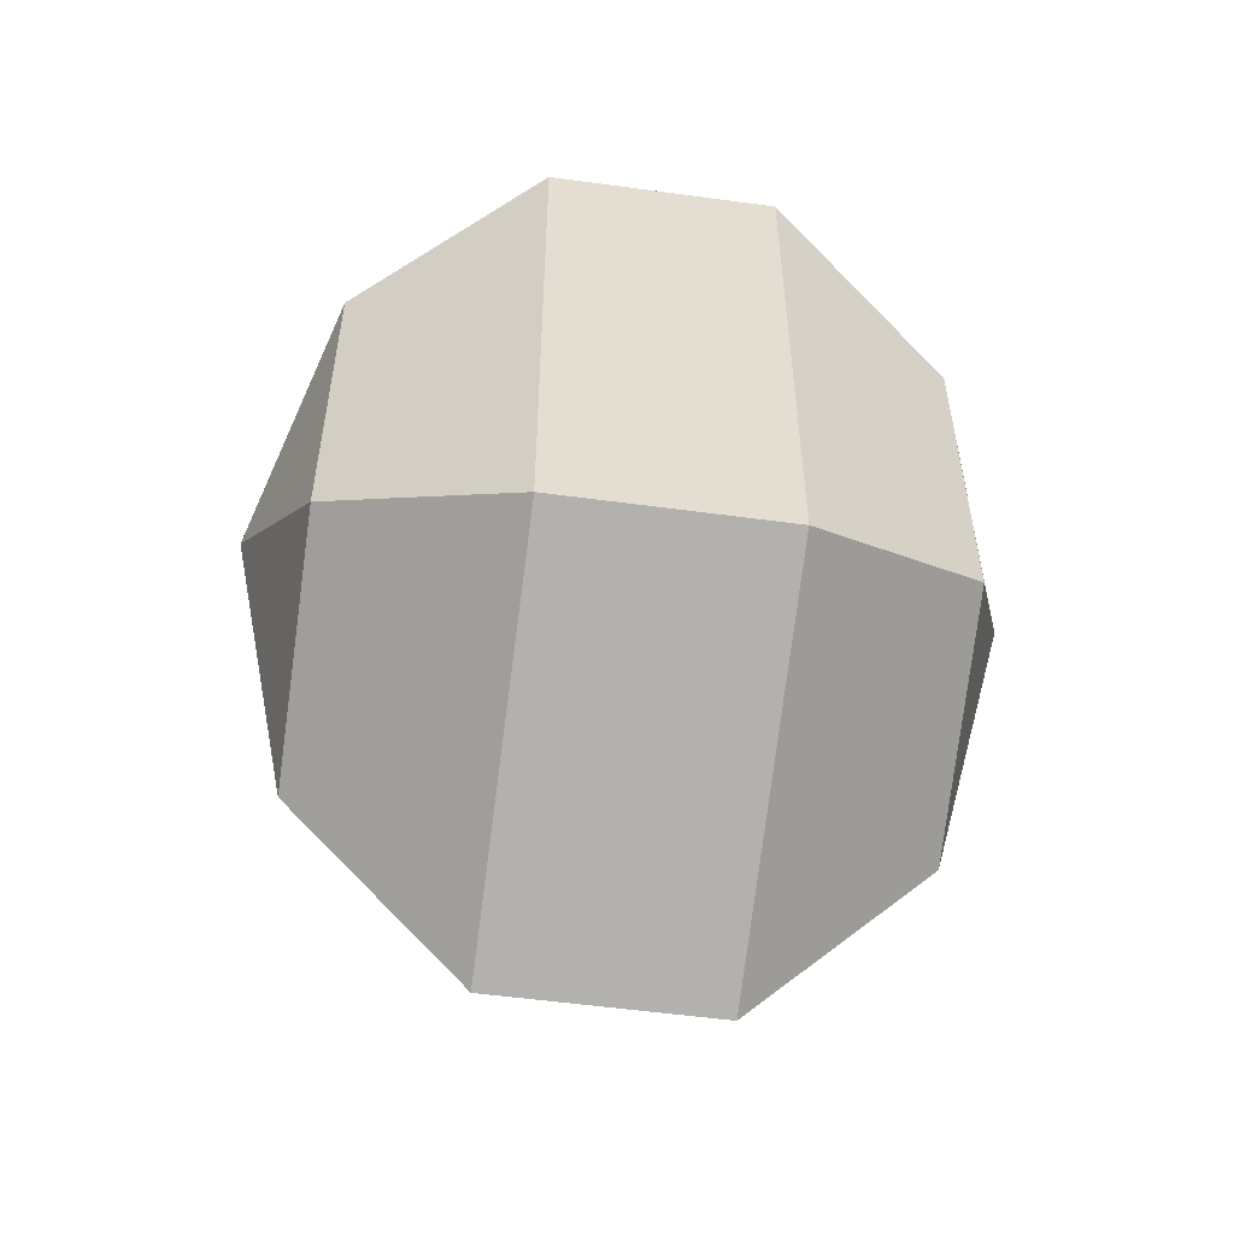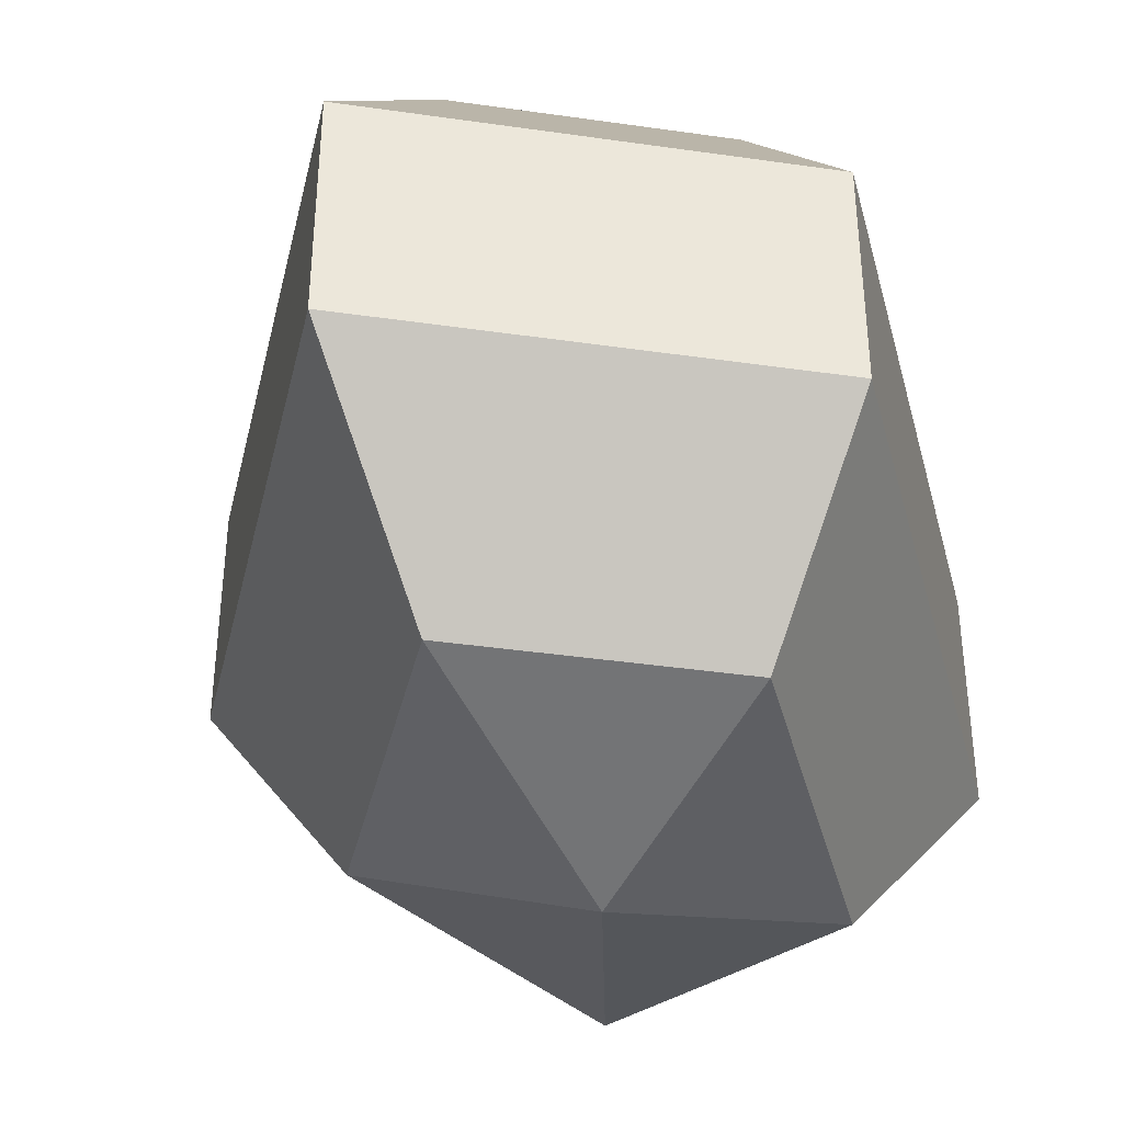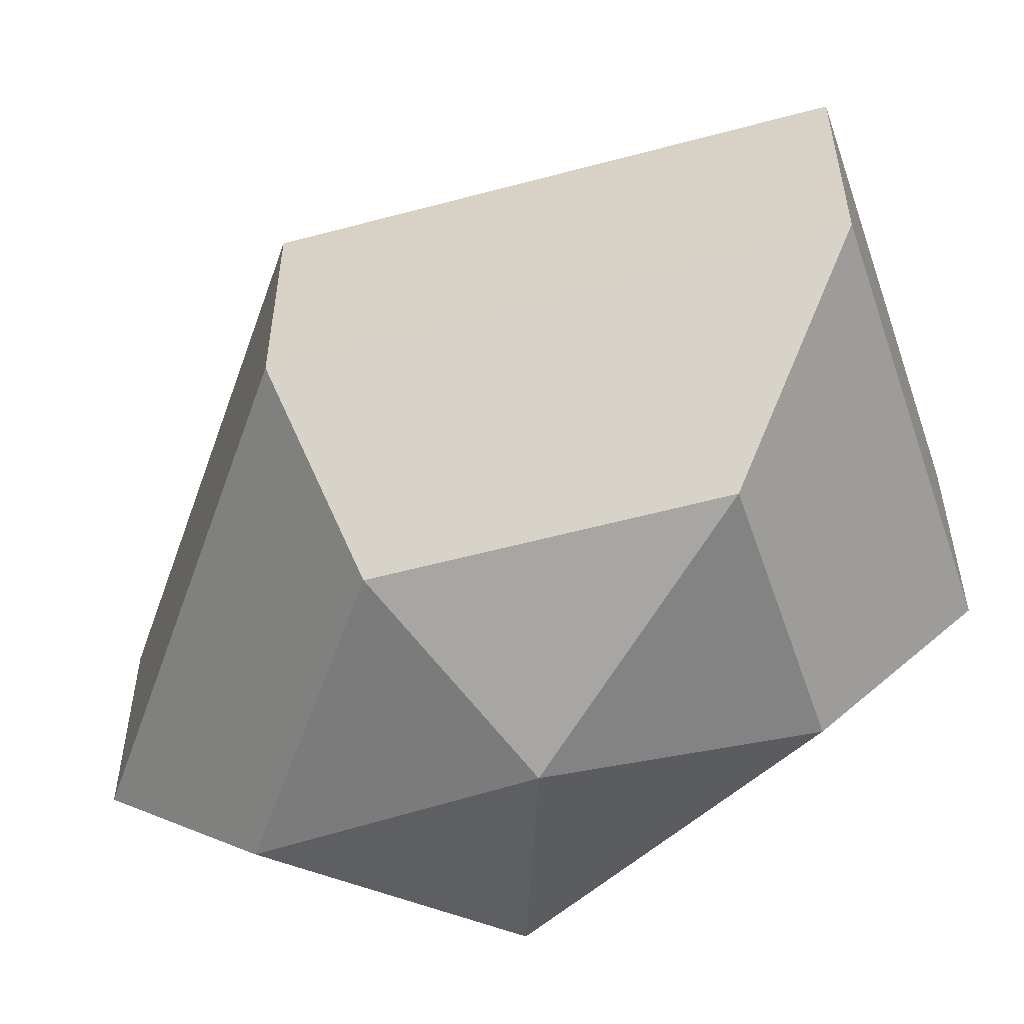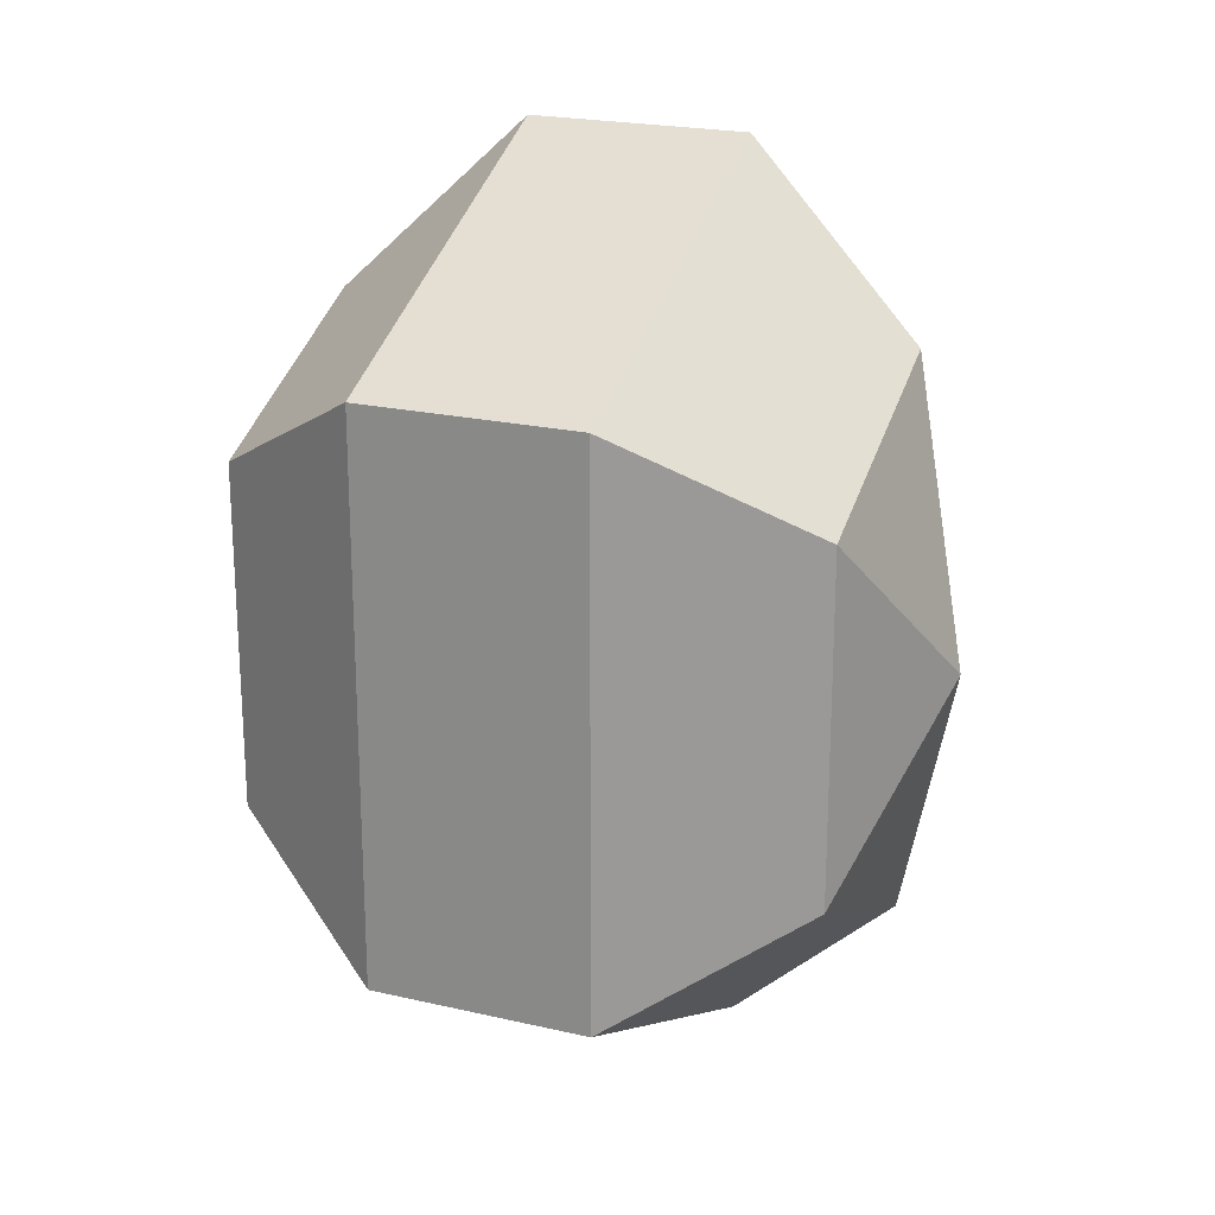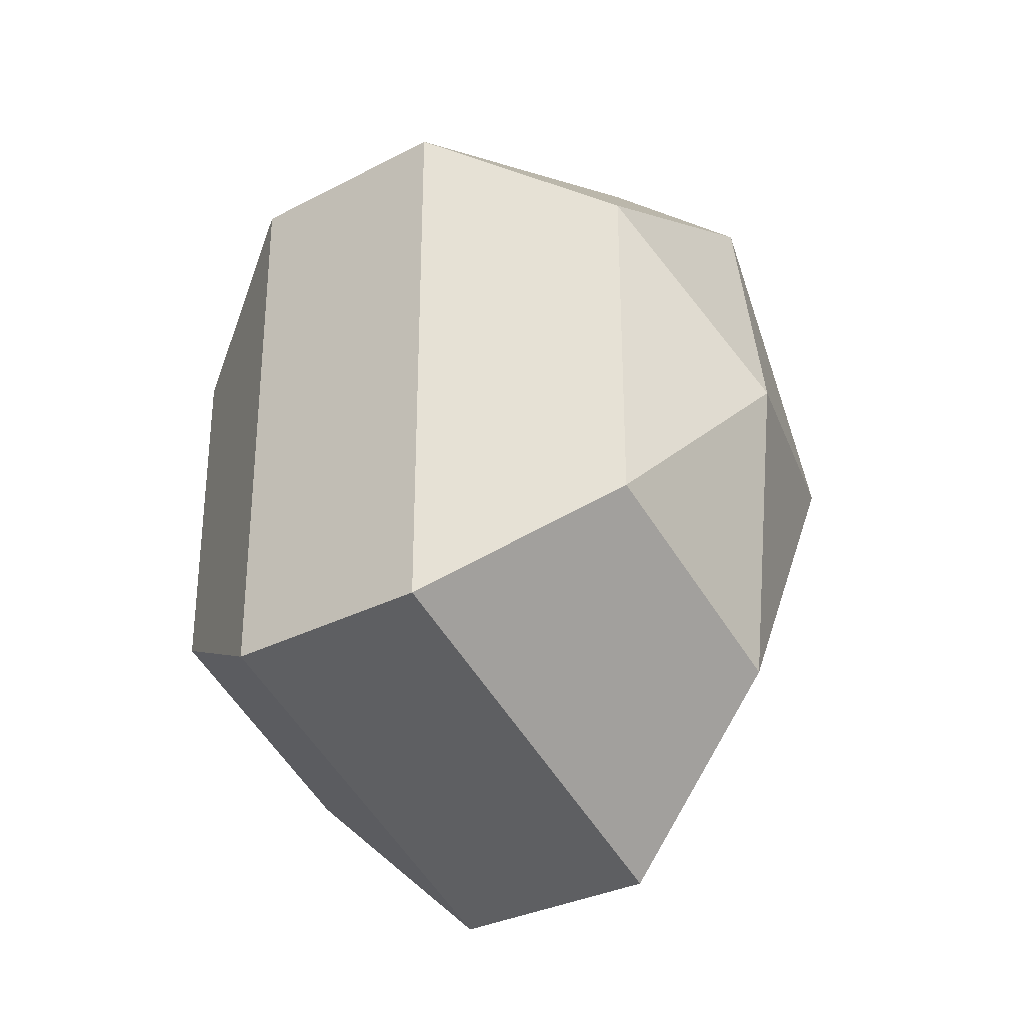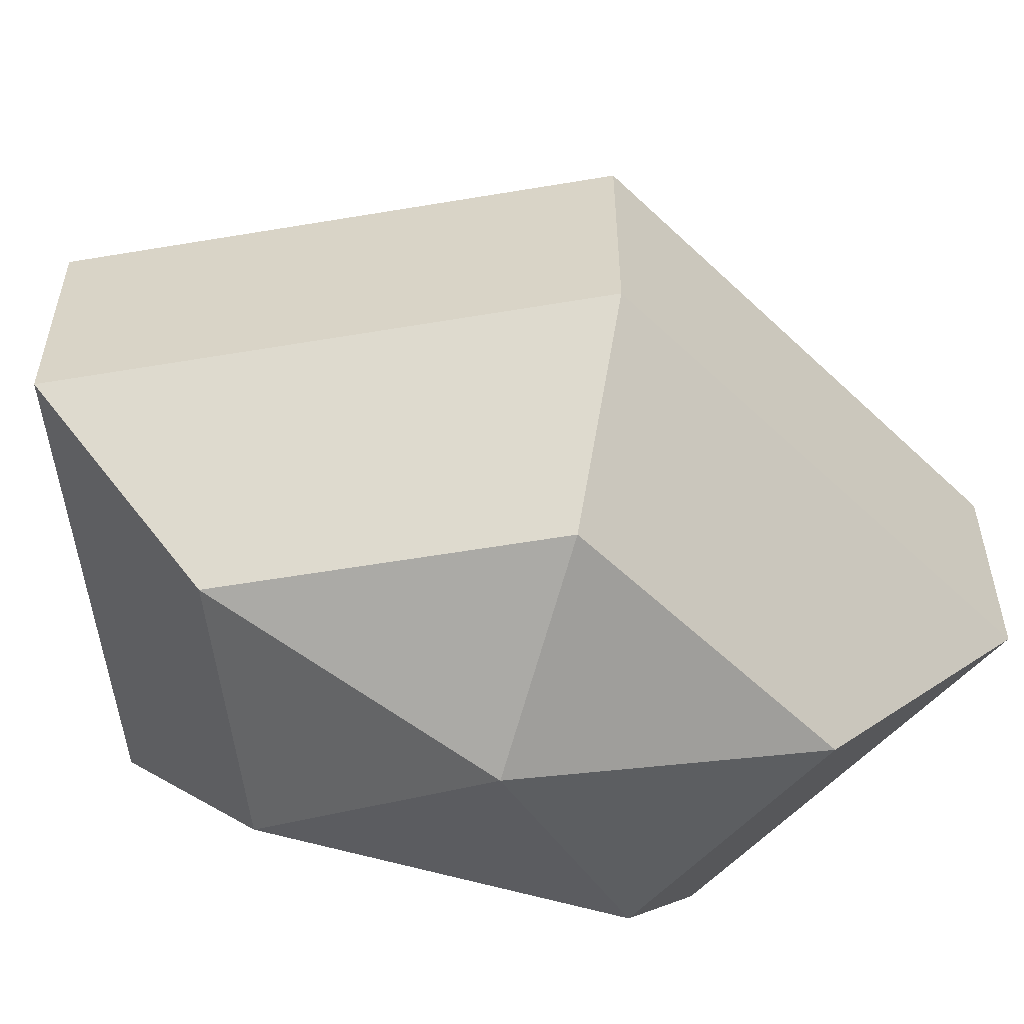
<metadata>
{"format":"obj","ext":"obj","renderer":"f3d","projection":"perspective","resolution":1024,"background":"white","views":[{"elev":-54.6,"azim":81.8,"up":"+Y"},{"elev":-39.4,"azim":14.3,"up":"+Z"},{"elev":-55.7,"azim":-46.8,"up":"+Z"},{"elev":21.5,"azim":112.3,"up":"+Y"},{"elev":-31.3,"azim":126.7,"up":"+Y"},{"elev":-56.5,"azim":-107.4,"up":"+Z"}]}
</metadata>
<code>
v 195 72 89.5
v 195 72 89.5
v 195 72 89.5
v 195 72 89.5
v 195 72 89.5
v 195 72 89.5
v 190.6 72 90.93
v 193.6 66.13 90.93
v 198.6 68.37 90.93
v 198.6 75.63 90.93
v 193.6 77.87 90.93
v 190.6 72 90.93
v 187.9 72 94.68
v 192.8 62.5 94.68
v 200.8 66.13 94.68
v 200.8 77.87 94.68
v 192.8 81.5 94.68
v 187.9 72 94.68
v 187.9 72 99.32
v 192.8 62.5 99.32
v 200.8 66.13 99.32
v 200.8 77.87 99.32
v 192.8 81.5 99.32
v 187.9 72 99.32
v 190.6 72 103.1
v 193.6 66.13 103.1
v 198.6 68.37 103.1
v 198.6 75.63 103.1
v 193.6 77.87 103.1
v 190.6 72 103.1
v 195 72 104.5
v 195 72 104.5
v 195 72 104.5
v 195 72 104.5
v 195 72 104.5
v 195 72 104.5
g foo
f 8 7 1
f 9 8 2
f 10 9 3
f 11 10 4
f 12 11 5
f 14 13 7
f 15 14 8
f 16 15 9
f 17 16 10
f 18 17 11
f 20 19 13
f 21 20 14
f 22 21 15
f 23 22 16
f 24 23 17
f 26 25 19
f 27 26 20
f 28 27 21
f 29 28 22
f 30 29 23
f 32 31 25
f 33 32 26
f 34 33 27
f 35 34 28
f 36 35 29
f 2 8 1
f 3 9 2
f 4 10 3
f 5 11 4
f 6 12 5
f 8 14 7
f 9 15 8
f 10 16 9
f 11 17 10
f 12 18 11
f 14 20 13
f 15 21 14
f 16 22 15
f 17 23 16
f 18 24 17
f 20 26 19
f 21 27 20
f 22 28 21
f 23 29 22
f 24 30 23
f 26 32 25
f 27 33 26
f 28 34 27
f 29 35 28
f 30 36 29
g

</code>
